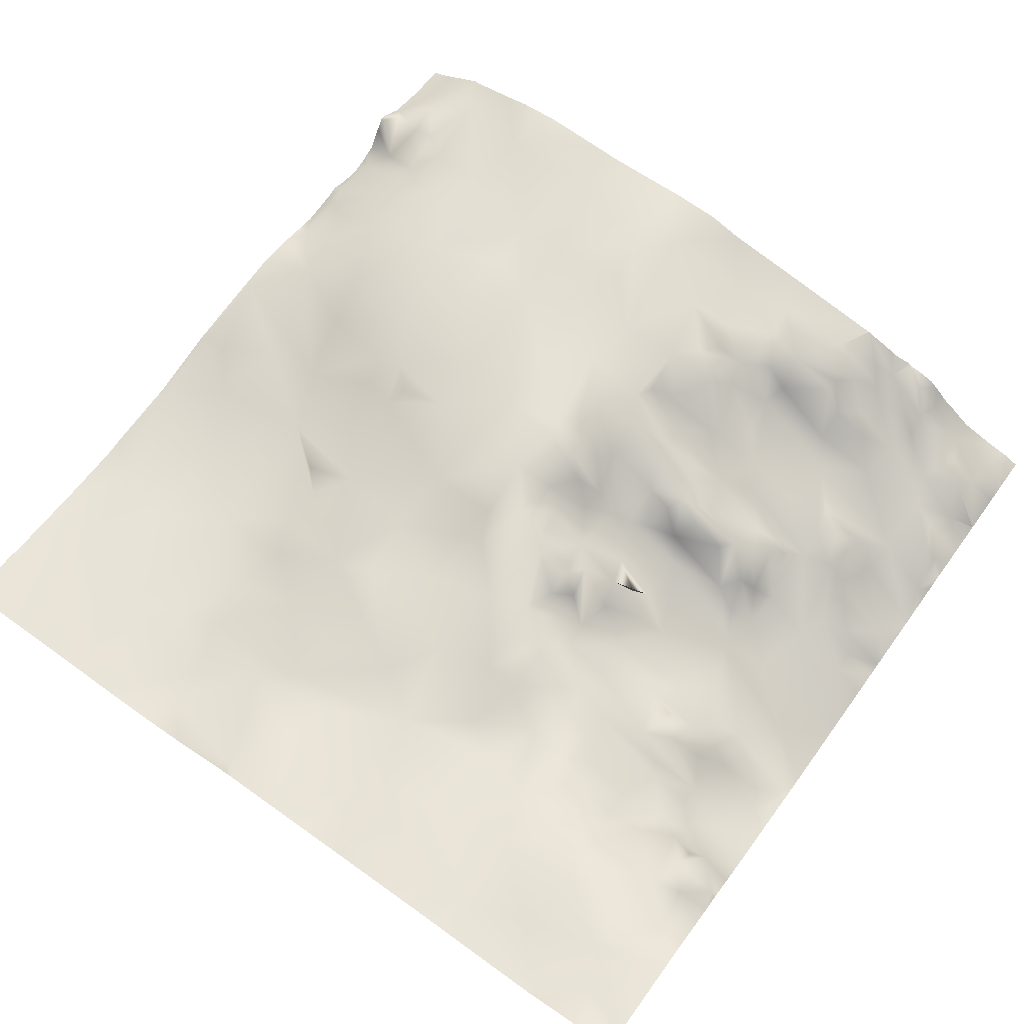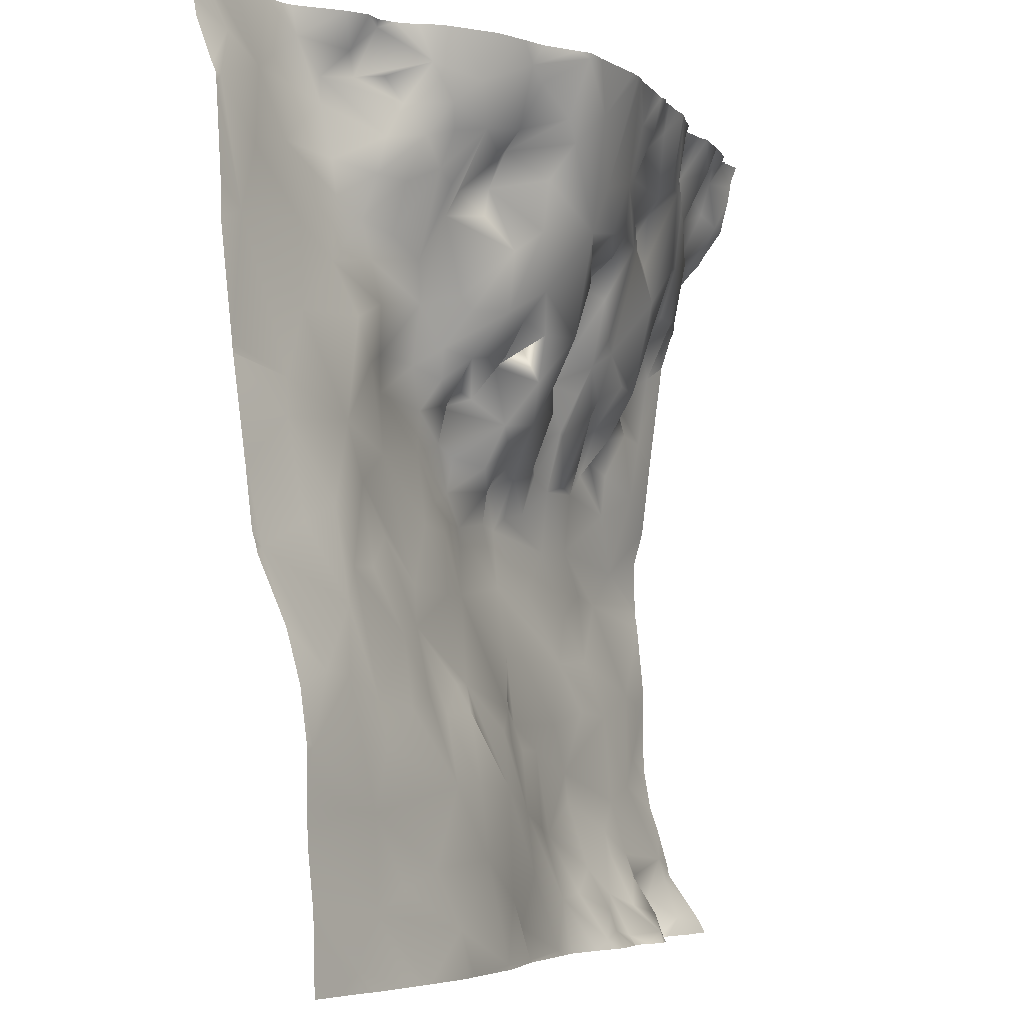
<metadata>
{"format":"obj","ext":"obj","renderer":"f3d","projection":"perspective","resolution":1024,"background":"white","views":[{"elev":71.1,"azim":-54.0,"up":"+Y"},{"elev":-5.8,"azim":-68.4,"up":"+Z"}]}
</metadata>
<code>
o lod_0_927_Cube
v 1522 6.104 1238
v 1519 6.844 1236
v 1522 7.223 1231
v 1525 10.31 1227
v 1525 13.6 1221
v 1523 12.7 1220
v 1523 10.83 1226
v 1523 13.32 1223
v 1520 11.96 1226
v 1519 8.079 1232
v 1517 8.493 1234
v 1515 9.013 1230
v 1514 5.423 1236
v 1519 9.936 1226
v 1512 8.06 1232
v 1510 7.913 1234
v 1507 6.421 1237
v 1507 7.264 1236
v 1503 4.862 1238
v 1505 6.567 1232
v 1430 27.29 1228
v 1434 28.36 1234
v 1433 26.15 1216
v 1430 23.87 1192
v 1431 22.74 1184
v 1438 21.92 1187
v 1434 17.52 1173
v 1437 23.16 1197
v 1441 18.9 1179
v 1443 21.12 1189
v 1438 24.07 1201
v 1447 21.98 1198
v 1444 19.83 1183
v 1442 24.56 1208
v 1442 24.77 1217
v 1436 26.47 1223
v 1448 23.89 1214
v 1438 27.43 1231
v 1443 26.89 1225
v 1450 24.48 1221
v 1449 24.7 1224
v 1450 22.11 1208
v 1448 25.8 1230
v 1452 21.32 1223
v 1453 20.7 1227
v 1453 23.5 1219
v 1457 17.77 1228
v 1456 19.58 1223
v 1454 22.84 1215
v 1456 21.25 1218
v 1460 17.68 1225
v 1462 20.79 1216
v 1455 22.12 1211
v 1463 21.23 1212
v 1452 21.66 1204
v 1458 23.34 1206
v 1456 22.39 1196
v 1458 23.56 1202
v 1465 22.84 1206
v 1451 22.14 1192
v 1466 22.6 1197
v 1450 20.37 1184
v 1467 22.91 1201
v 1454 21.03 1187
v 1468 20.93 1205
v 1451 17.7 1177
v 1460 20.36 1182
v 1459 19.49 1178
v 1464 20.83 1189
v 1467 19.87 1182
v 1470 22.72 1192
v 1470 21.22 1189
v 1474 21.27 1182
v 1474 22.63 1190
v 1476 23.87 1194
v 1481 24.19 1190
v 1468 18.23 1173
v 1473 23.57 1199
v 1476 23 1197
v 1470 21.38 1202
v 1479 20.59 1197
v 1473 23.32 1202
v 1481 21.24 1194
v 1479 17.99 1201
v 1483 19.05 1199
v 1486 23.7 1191
v 1484 22.13 1197
v 1485 18.51 1199
v 1486 23.04 1195
v 1487 22.34 1184
v 1488 23.26 1191
v 1488 20.74 1197
v 1484 16.88 1202
v 1491 19.4 1198
v 1491 22.85 1192
v 1494 21.84 1193
v 1499 21.37 1189
v 1495 21.88 1184
v 1498 20.47 1196
v 1504 20.7 1182
v 1495 20.88 1197
v 1501 20.13 1176
v 1493 20.31 1201
v 1505 20.79 1189
v 1496 17.93 1202
v 1490 16.7 1204
v 1493 18.39 1208
v 1498 18.46 1202
v 1496 15.92 1207
v 1497 14.44 1210
v 1500 19.33 1197
v 1501 16.16 1205
v 1506 20.37 1196
v 1502 18.04 1200
v 1505 19.88 1202
v 1501 15.3 1207
v 1508 20 1199
v 1507 17.84 1204
v 1506 13.82 1209
v 1513 19.1 1194
v 1502 13.71 1212
v 1510 13.82 1209
v 1511 17.33 1203
v 1510 19.52 1201
v 1513 18.73 1199
v 1517 17.27 1204
v 1519 17.47 1197
v 1513 16.71 1207
v 1519 20.1 1188
v 1512 14.63 1209
v 1515 20.79 1184
v 1515 17.96 1209
v 1510 21.02 1184
v 1509 19.97 1176
v 1520 18.23 1173
v 1510 17.65 1170
v 1521 16.82 1204
v 1522 18.32 1165
v 1519 17.96 1162
v 1512 17.42 1160
v 1522 14.89 1153
v 1523 14.44 1150
v 1520 12.02 1146
v 1518 15.08 1148
v 1516 12.49 1144
v 1514 15.53 1151
v 1514 15.94 1149
v 1512 15.83 1154
v 1509 14.01 1151
v 1514 14.94 1146
v 1507 16.01 1154
v 1510 11.58 1147
v 1507 13.1 1148
v 1508 16.92 1157
v 1503 14.69 1150
v 1508 10.14 1145
v 1513 14.55 1144
v 1502 12.04 1145
v 1445 26.62 1236
v 1448 25.78 1233
v 1450 23.1 1235
v 1455 19.7 1231
v 1452 23.92 1234
v 1452 21.28 1238
v 1454 21.38 1234
v 1456 16.65 1235
v 1458 15.34 1232
v 1460 16.15 1229
v 1462 13.53 1230
v 1460 12.98 1234
v 1465 9.584 1237
v 1471 5.123 1238
v 1521 15.75 1212
v 1522 14.12 1217
v 1520 12.45 1219
v 1518 15.48 1216
v 1515 10.16 1225
v 1516 12.36 1219
v 1517 15.62 1214
v 1515 15.79 1215
v 1513 14.73 1217
v 1511 11.55 1217
v 1514 12.3 1221
v 1511 9.166 1224
v 1507 10.5 1219
v 1503 10.21 1223
v 1500 9.831 1224
v 1499 13.06 1213
v 1501 10.62 1225
v 1502 9.216 1228
v 1501 5.971 1231
v 1498 9.306 1227
v 1498 6.448 1229
v 1495 4.916 1236
v 1492 6.478 1233
v 1492 7.372 1230
v 1490 4.549 1235
v 1488 5.056 1235
v 1488 6.85 1229
v 1497 9.171 1224
v 1482 7.223 1227
v 1495 12.15 1217
v 1490 7.943 1223
v 1493 15.24 1211
v 1495 10.75 1222
v 1491 18.52 1208
v 1493 13.25 1220
v 1492 13.93 1218
v 1491 14.68 1216
v 1489 9.217 1221
v 1488 12.44 1219
v 1486 7.942 1223
v 1485 10.14 1220
v 1481 8.677 1222
v 1486 10.81 1217
v 1489 15.77 1215
v 1487 14.36 1209
v 1489 17.6 1211
v 1489 17.75 1207
v 1486 15.21 1206
v 1485 12.18 1211
v 1485 16.01 1204
v 1481 14.8 1206
v 1479 13.5 1211
v 1477 18.45 1207
v 1478 15.81 1209
v 1477 12.39 1215
v 1476 14.67 1212
v 1476 20.74 1204
v 1474 16.11 1208
v 1472 21.42 1205
v 1470 18.29 1207
v 1472 14.72 1212
v 1467 20.22 1208
v 1473 11.2 1221
v 1469 17.73 1212
v 1466 18.04 1213
v 1470 13.27 1218
v 1463 18.58 1221
v 1468 15.64 1225
v 1462 17.18 1224
v 1468 15.97 1222
v 1465 17.81 1224
v 1466 13.56 1228
v 1467 11.83 1231
v 1469 13.91 1229
v 1471 9.987 1226
v 1468 9.356 1236
v 1471 7.535 1232
v 1473 7.527 1230
v 1477 5.53 1234
v 1436 15.21 1146
v 1454 12.54 1148
v 1465 12.06 1144
v 1474 13.39 1144
v 1483 13.65 1144
v 1489 15.24 1150
v 1474 14.22 1147
v 1470 13.47 1151
v 1477 14.11 1153
v 1478 15 1159
v 1471 14.48 1162
v 1463 13.32 1155
v 1462 13.82 1162
v 1451 14.07 1154
v 1456 13.92 1162
v 1446 14.87 1153
v 1440 15.14 1151
v 1440 15.53 1160
v 1443 15.5 1166
v 1450 16.15 1170
v 1438 17.09 1173
v 1456 16.92 1171
v 1431 17.21 1166
v 1460 16.79 1169
v 1465 16.21 1170
v 1466 18.02 1172
v 1444 16.88 1170
v 1467 16.08 1167
v 1475 16.6 1168
v 1480 18.02 1170
v 1480 17.82 1167
v 1484 18.02 1166
v 1483 19.52 1176
v 1485 16.23 1157
v 1489 20.09 1176
v 1482 18.97 1171
v 1484 19.15 1169
v 1497 19.05 1169
v 1490 18.57 1166
v 1504 18.39 1170
v 1500 19.12 1163
v 1490 17.29 1156
v 1500 18.62 1160
v 1499 15.93 1152
v 1495 15.5 1150
v 1499 13.1 1148
v 1495 11.89 1145
v 1500 12.64 1146
v 1522 5.729 1239
v 1522 5.591 1239
v 1521 5.832 1239
v 1504 5.314 1239
v 1503 4.344 1239
v 1501 4.083 1239
v 1487 3.444 1239
v 1483 3.424 1239
v 1490 3.569 1239
v 1480 3.345 1239
v 1473 4.669 1239
v 1471 4.979 1239
v 1469 6.052 1239
v 1441 28.08 1239
v 1435 28.83 1239
v 1432 29.63 1239
v 1431 29.73 1239
v 1430 30.06 1239
v 1430 29.9 1236
v 1525 5.85 1237
v 1525 5.947 1237
v 1525 5.164 1239
v 1525 7.295 1231
v 1525 6.256 1235
v 1525 10.21 1227
v 1525 11.09 1226
v 1525 9.587 1228
v 1525 12.04 1225
v 1525 12.8 1224
v 1525 13.39 1221
v 1525 13.29 1222
v 1525 13.72 1220
v 1525 13.58 1218
v 1525 14 1218
v 1525 15.14 1214
v 1525 15.16 1214
v 1525 15.17 1214
v 1525 15.18 1214
v 1525 16.89 1201
v 1519 4.884 1239
v 1514 4.494 1239
v 1510 4.363 1239
v 1509 4.945 1239
v 1508 5.137 1239
v 1507 5.296 1239
v 1505 5.765 1239
v 1519 4.78 1239
v 1515 4.518 1239
v 1514 4.526 1239
v 1499 3.611 1239
v 1498 3.492 1239
v 1496 3.685 1239
v 1493 3.656 1239
v 1492 3.758 1239
v 1491 3.316 1239
v 1481 3.213 1239
v 1482 3.247 1239
v 1466 8.687 1239
v 1464 9.786 1239
v 1461 11.39 1239
v 1457 14.18 1239
v 1456 15.85 1239
v 1455 17.86 1239
v 1453 19.75 1239
v 1452 20.96 1239
v 1450 21.13 1239
v 1448 22.71 1239
v 1444 26.89 1239
v 1443 27.56 1239
v 1430 29.58 1234
v 1430 27.83 1229
v 1430 27.45 1229
v 1430 26.78 1218
v 1430 27.36 1228
v 1430 26.71 1215
v 1430 25.39 1203
v 1430 25.31 1202
v 1525 17.88 1193
v 1525 16.89 1201
v 1525 19.01 1189
v 1525 18.91 1184
v 1525 18.9 1183
v 1525 18.61 1181
v 1525 17.84 1173
v 1525 17.91 1171
v 1525 17.83 1164
v 1525 17.31 1161
v 1525 16.99 1159
v 1525 16.06 1156
v 1430 25.28 1202
v 1430 17.39 1161
v 1430 17.19 1157
v 1430 17.37 1166
v 1430 16.75 1152
v 1430 24.53 1196
v 1430 23.96 1192
v 1430 23.9 1192
v 1430 23.13 1185
v 1430 22.78 1184
v 1430 22.54 1183
v 1430 19.56 1177
v 1430 18.12 1171
v 1430 17.44 1166
v 1430 16.51 1149
v 1525 14.8 1152
v 1525 14.61 1151
v 1525 11.73 1147
v 1525 10.73 1145
v 1525 10.02 1144
v 1524 10.29 1144
v 1520 10.8 1144
v 1517 12.05 1144
v 1516 12.11 1144
v 1515 13.19 1144
v 1514 14.28 1144
v 1513 14.4 1144
v 1512 13.14 1144
v 1510 10.42 1144
v 1509 10.14 1144
v 1508 9.673 1144
v 1506 9.339 1144
v 1501 10.97 1144
v 1500 10.9 1144
v 1504 10.22 1144
v 1502 11.31 1144
v 1494 11.55 1144
v 1492 12.38 1144
v 1487 13.54 1144
v 1484 13.49 1144
v 1497 10.86 1144
v 1476 13.33 1144
v 1475 13.33 1144
v 1474 13.26 1144
v 1465 11.94 1144
v 1464 12.03 1144
v 1456 12.17 1144
v 1454 12.05 1144
v 1447 12.99 1144
v 1446 13.28 1144
v 1443 13.65 1144
v 1438 14.58 1144
v 1436 15.09 1144
v 1430 16.54 1148
v 1433 15.65 1144
v 1430 16.44 1144
f 1 320 2
f 2 323 3
f 3 326 4
f 4 324 325
f 5 329 331
f 331 6 5
f 7 325 327
f 3 4 7
f 8 330 5
f 327 8 7
f 9 8 5
f 7 8 9
f 9 3 7
f 9 5 6
f 10 3 9
f 10 2 3
f 2 10 11
f 12 10 9
f 11 10 12
f 13 11 12
f 12 9 14
f 14 9 6
f 13 12 15
f 15 12 14
f 16 13 15
f 18 16 15
f 18 17 16
f 19 17 18
f 19 18 20
f 20 18 15
f 22 370 369
f 23 373 21
f 24 26 25
f 28 26 24
f 25 26 29
f 25 29 27
f 26 28 30
f 26 30 29
f 32 30 28
f 31 32 28
f 29 30 33
f 30 32 33
f 23 34 31
f 31 34 32
f 23 35 34
f 23 36 35
f 23 21 36
f 35 37 34
f 21 38 36
f 22 38 21
f 36 39 35
f 38 39 36
f 39 40 35
f 35 40 37
f 39 41 40
f 37 42 34
f 34 42 32
f 43 41 39
f 38 43 39
f 41 44 40
f 43 45 41
f 45 44 41
f 40 44 46
f 40 46 37
f 45 47 44
f 44 48 46
f 47 48 44
f 46 49 37
f 48 50 46
f 46 50 49
f 48 51 50
f 47 51 48
f 50 52 49
f 50 51 52
f 37 49 53
f 37 53 42
f 49 52 54
f 49 54 53
f 42 53 55
f 32 42 55
f 53 54 56
f 55 53 56
f 32 55 57
f 55 56 58
f 55 58 57
f 56 59 58
f 54 59 56
f 32 57 60
f 32 60 33
f 58 61 57
f 33 60 62
f 58 63 61
f 59 63 58
f 60 64 62
f 59 65 63
f 62 64 66
f 33 62 66
f 60 67 64
f 57 67 60
f 64 68 66
f 64 67 68
f 57 69 67
f 61 69 57
f 67 70 68
f 67 69 70
f 69 61 71
f 69 72 70
f 69 71 72
f 70 72 73
f 71 74 72
f 72 74 73
f 61 75 71
f 71 75 74
f 74 76 73
f 74 75 76
f 73 77 70
f 70 77 68
f 61 78 75
f 61 63 78
f 78 79 75
f 63 80 78
f 65 80 63
f 79 81 75
f 80 82 78
f 81 83 75
f 75 83 76
f 78 84 79
f 79 84 81
f 82 84 78
f 81 85 83
f 84 85 81
f 83 86 76
f 85 87 83
f 83 87 86
f 85 88 87
f 87 89 86
f 87 88 89
f 76 86 90
f 76 90 73
f 89 91 86
f 86 91 90
f 88 92 89
f 89 92 91
f 93 88 85
f 84 93 85
f 88 94 92
f 93 94 88
f 92 95 91
f 92 96 95
f 94 96 92
f 95 97 91
f 95 96 97
f 97 98 91
f 91 98 90
f 96 99 97
f 97 100 98
f 101 99 96
f 94 101 96
f 90 98 102
f 98 100 102
f 103 101 94
f 97 104 100
f 99 104 97
f 103 105 101
f 101 105 99
f 106 103 94
f 93 106 94
f 107 105 103
f 106 107 103
f 105 108 99
f 107 109 105
f 109 108 105
f 110 109 107
f 109 110 108
f 108 111 99
f 110 112 108
f 108 112 111
f 111 113 99
f 113 104 99
f 112 114 111
f 114 113 111
f 112 115 114
f 114 115 113
f 112 116 115
f 110 116 112
f 115 117 113
f 116 118 115
f 115 118 117
f 119 118 116
f 117 120 113
f 113 120 104
f 121 119 116
f 110 121 116
f 119 122 118
f 121 122 119
f 118 123 117
f 118 122 123
f 123 124 117
f 124 120 117
f 124 123 125
f 124 125 120
f 123 126 125
f 125 127 120
f 125 126 127
f 128 126 123
f 122 128 123
f 127 129 120
f 104 120 129
f 122 130 128
f 104 129 131
f 130 132 128
f 128 132 126
f 133 104 131
f 104 133 100
f 100 133 134
f 133 131 134
f 100 134 102
f 131 135 134
f 102 134 136
f 134 135 136
f 129 381 131
f 131 382 135
f 129 379 380
f 377 129 127
f 137 378 127
f 126 137 127
f 132 137 126
f 138 384 385
f 135 384 138
f 138 385 386
f 135 138 139
f 139 386 387
f 136 135 139
f 136 139 140
f 139 388 141
f 139 141 140
f 141 388 404
f 142 405 406
f 404 142 141
f 407 409 143
f 143 409 410
f 143 406 407
f 144 142 143
f 141 142 144
f 144 143 145
f 143 411 145
f 146 141 144
f 147 144 145
f 146 144 147
f 148 141 146
f 140 141 148
f 149 146 147
f 149 148 146
f 147 145 150
f 151 148 149
f 145 413 150
f 145 411 412
f 149 147 152
f 147 150 152
f 151 149 153
f 149 152 153
f 154 148 151
f 154 140 148
f 155 151 153
f 154 151 155
f 153 152 156
f 155 153 156
f 152 150 157
f 152 416 417
f 152 418 156
f 157 414 415
f 150 413 414
f 156 418 419
f 155 156 158
f 156 423 158
f 156 419 420
f 38 159 43
f 159 160 43
f 160 45 43
f 161 160 159
f 160 162 45
f 162 47 45
f 161 163 160
f 160 163 162
f 164 163 161
f 163 165 162
f 166 165 163
f 165 166 162
f 164 166 163
f 162 167 47
f 166 167 162
f 167 168 47
f 47 168 51
f 363 166 164
f 168 169 51
f 167 169 168
f 166 170 167
f 167 170 169
f 171 169 170
f 6 333 334
f 173 337 137
f 173 137 132
f 334 174 6
f 335 173 174
f 175 6 174
f 175 174 173
f 14 6 175
f 176 173 132
f 176 175 173
f 177 14 175
f 15 14 177
f 178 175 176
f 177 175 178
f 179 176 132
f 178 176 179
f 180 179 132
f 180 132 130
f 181 178 179
f 181 179 180
f 182 180 130
f 181 180 182
f 122 182 130
f 183 178 181
f 182 183 181
f 183 177 178
f 184 177 183
f 184 183 182
f 15 177 184
f 20 15 184
f 185 184 182
f 185 182 122
f 20 184 185
f 185 122 121
f 20 185 186
f 187 185 121
f 186 185 187
f 188 187 121
f 188 121 110
f 189 186 187
f 190 20 186
f 190 186 189
f 191 20 190
f 192 190 189
f 192 189 187
f 191 190 193
f 193 190 192
f 194 350 191
f 194 191 193
f 195 194 193
f 195 193 196
f 196 193 192
f 197 353 195
f 197 195 196
f 198 197 196
f 198 196 199
f 198 356 307
f 196 192 199
f 200 192 187
f 199 192 200
f 200 187 188
f 201 356 199
f 202 200 188
f 202 188 110
f 199 200 203
f 204 202 110
f 204 110 107
f 205 200 202
f 203 200 205
f 206 204 107
f 203 205 207
f 205 202 207
f 206 107 106
f 208 207 202
f 209 202 204
f 208 202 209
f 209 204 206
f 210 207 208
f 203 207 210
f 210 208 211
f 211 208 209
f 212 203 210
f 212 210 211
f 199 203 212
f 201 199 212
f 213 212 211
f 201 212 214
f 212 213 214
f 211 215 213
f 215 211 209
f 214 213 215
f 215 209 216
f 216 209 206
f 215 216 217
f 216 206 218
f 217 216 218
f 218 206 217
f 217 206 219
f 219 206 106
f 220 217 219
f 219 106 220
f 215 217 221
f 221 217 220
f 214 215 221
f 220 106 222
f 221 220 222
f 222 106 93
f 223 222 93
f 223 221 222
f 223 93 84
f 221 223 224
f 225 223 84
f 226 224 223
f 226 223 225
f 225 224 226
f 227 221 224
f 227 214 221
f 228 224 225
f 228 227 224
f 229 225 84
f 229 84 82
f 230 228 225
f 230 225 229
f 231 229 82
f 80 231 82
f 232 229 231
f 232 231 80
f 232 230 229
f 65 232 80
f 233 228 230
f 233 230 232
f 233 227 228
f 234 232 65
f 233 232 234
f 234 65 59
f 54 234 59
f 235 227 233
f 235 214 227
f 236 233 234
f 237 234 54
f 237 236 234
f 238 233 236
f 238 236 237
f 238 235 233
f 239 237 54
f 239 238 237
f 52 239 54
f 240 235 238
f 241 239 52
f 51 241 52
f 51 169 241
f 241 169 239
f 242 238 239
f 242 240 238
f 243 242 239
f 169 243 239
f 243 240 242
f 169 244 243
f 243 244 240
f 169 245 244
f 171 245 169
f 244 246 240
f 245 246 244
f 240 247 235
f 246 247 240
f 247 214 235
f 171 248 245
f 171 172 248
f 248 249 245
f 248 172 249
f 245 249 246
f 246 250 247
f 249 250 246
f 250 214 247
f 172 250 249
f 250 251 214
f 172 251 250
f 251 201 214
f 251 355 201
f 252 440 441
f 252 439 440
f 253 435 436
f 254 433 434
f 254 435 253
f 254 432 433
f 255 431 432
f 255 430 431
f 256 430 255
f 256 427 428
f 257 426 427
f 258 256 255
f 259 258 255
f 254 259 255
f 260 256 258
f 259 260 258
f 260 261 256
f 261 257 256
f 262 260 259
f 262 261 260
f 263 259 254
f 262 259 263
f 253 263 254
f 264 262 263
f 265 263 253
f 266 264 263
f 265 266 263
f 267 265 253
f 268 267 253
f 268 437 438
f 269 265 267
f 268 269 267
f 269 266 265
f 268 439 252
f 269 270 266
f 271 266 270
f 272 270 269
f 271 273 266
f 274 272 269
f 274 390 392
f 273 275 266
f 275 264 266
f 66 273 271
f 275 276 264
f 276 262 264
f 68 275 273
f 68 273 66
f 68 277 275
f 277 276 275
f 68 77 277
f 277 77 276
f 278 66 271
f 278 271 270
f 33 66 278
f 272 278 270
f 29 33 278
f 272 29 278
f 29 272 27
f 27 272 274
f 276 279 262
f 276 77 279
f 279 77 262
f 77 280 262
f 280 261 262
f 77 281 280
f 73 281 77
f 280 282 261
f 280 281 282
f 282 283 261
f 73 284 281
f 73 90 284
f 261 283 285
f 261 285 257
f 284 90 286
f 286 90 102
f 284 287 281
f 284 288 287
f 287 288 281
f 284 286 288
f 281 288 282
f 288 283 282
f 286 102 289
f 286 289 288
f 288 290 283
f 288 289 290
f 283 290 285
f 102 291 289
f 102 136 291
f 289 291 292
f 291 136 292
f 290 289 292
f 136 140 292
f 292 140 154
f 285 290 293
f 290 292 293
f 285 293 257
f 292 154 294
f 292 294 293
f 295 294 154
f 294 295 293
f 154 155 295
f 293 296 257
f 293 295 296
f 295 155 297
f 296 295 297
f 257 296 298
f 296 297 298
f 298 426 257
f 297 155 299
f 298 297 299
f 299 155 158
f 299 429 298
f 299 421 422
f 298 429 425
f 158 423 424
f 373 371 21
f 358 170 359
f 347 11 348
f 345 344 17
f 337 338 137
f 344 343 17
f 368 367 159
f 312 311 172
f 315 22 316
f 375 374 23
f 392 402 274
f 375 31 376
f 323 322 3
f 378 377 127
f 415 416 157
f 353 194 195
f 393 268 252
f 367 366 159
f 348 13 340
f 360 166 361
f 399 398 25
f 365 164 161
f 364 363 164
f 310 309 251
f 442 403 252
f 403 393 252
f 332 333 6
f 394 28 24
f 369 318 22
f 389 31 28
f 310 172 311
f 347 346 2
f 305 304 19
f 358 357 171
f 304 303 19
f 339 302 1
f 395 394 24
f 349 191 350
f 302 301 1
f 342 17 343
f 300 319 1
f 401 274 402
f 341 16 342
f 339 2 346
f 398 397 25
f 362 361 166
f 391 269 268
f 345 19 303
f 315 314 38
f 424 421 158
f 312 171 357
f 443 442 252
f 382 383 135
f 330 329 5
f 371 370 21
f 401 400 27
f 400 25 27
f 318 316 22
f 436 437 253
f 308 197 198
f 374 372 23
f 360 359 170
f 326 324 4
f 352 351 194
f 396 395 24
f 307 306 198
f 301 300 1
f 397 24 25
f 313 159 38
f 349 19 20
f 314 313 38
f 366 161 159
f 341 340 13
f 441 443 252
f 306 308 198
f 1 319 320
f 2 320 323
f 3 322 326
f 331 332 6
f 7 4 325
f 8 328 330
f 327 328 8
f 22 21 370
f 23 372 373
f 129 380 381
f 131 381 382
f 377 379 129
f 137 338 378
f 135 383 384
f 139 138 386
f 139 387 388
f 404 405 142
f 407 408 409
f 143 142 406
f 143 410 411
f 145 412 413
f 152 157 416
f 152 417 418
f 157 150 414
f 156 420 423
f 363 362 166
f 173 336 337
f 334 335 174
f 335 336 173
f 194 351 350
f 197 354 353
f 198 199 356
f 201 355 356
f 251 309 355
f 254 434 435
f 254 255 432
f 256 428 430
f 256 257 427
f 268 253 437
f 268 438 439
f 274 269 390
f 298 425 426
f 299 422 429
f 299 158 421
f 358 171 170
f 347 2 11
f 315 38 22
f 375 23 31
f 353 352 194
f 393 391 268
f 348 11 13
f 360 170 166
f 365 364 164
f 394 389 28
f 389 376 31
f 310 251 172
f 349 20 191
f 342 16 17
f 300 321 319
f 401 27 274
f 341 13 16
f 339 1 2
f 391 390 269
f 345 17 19
f 312 172 171
f 443 444 442
f 400 399 25
f 318 317 316
f 308 354 197
f 397 396 24
f 313 368 159
f 349 305 19
f 366 365 161

</code>
